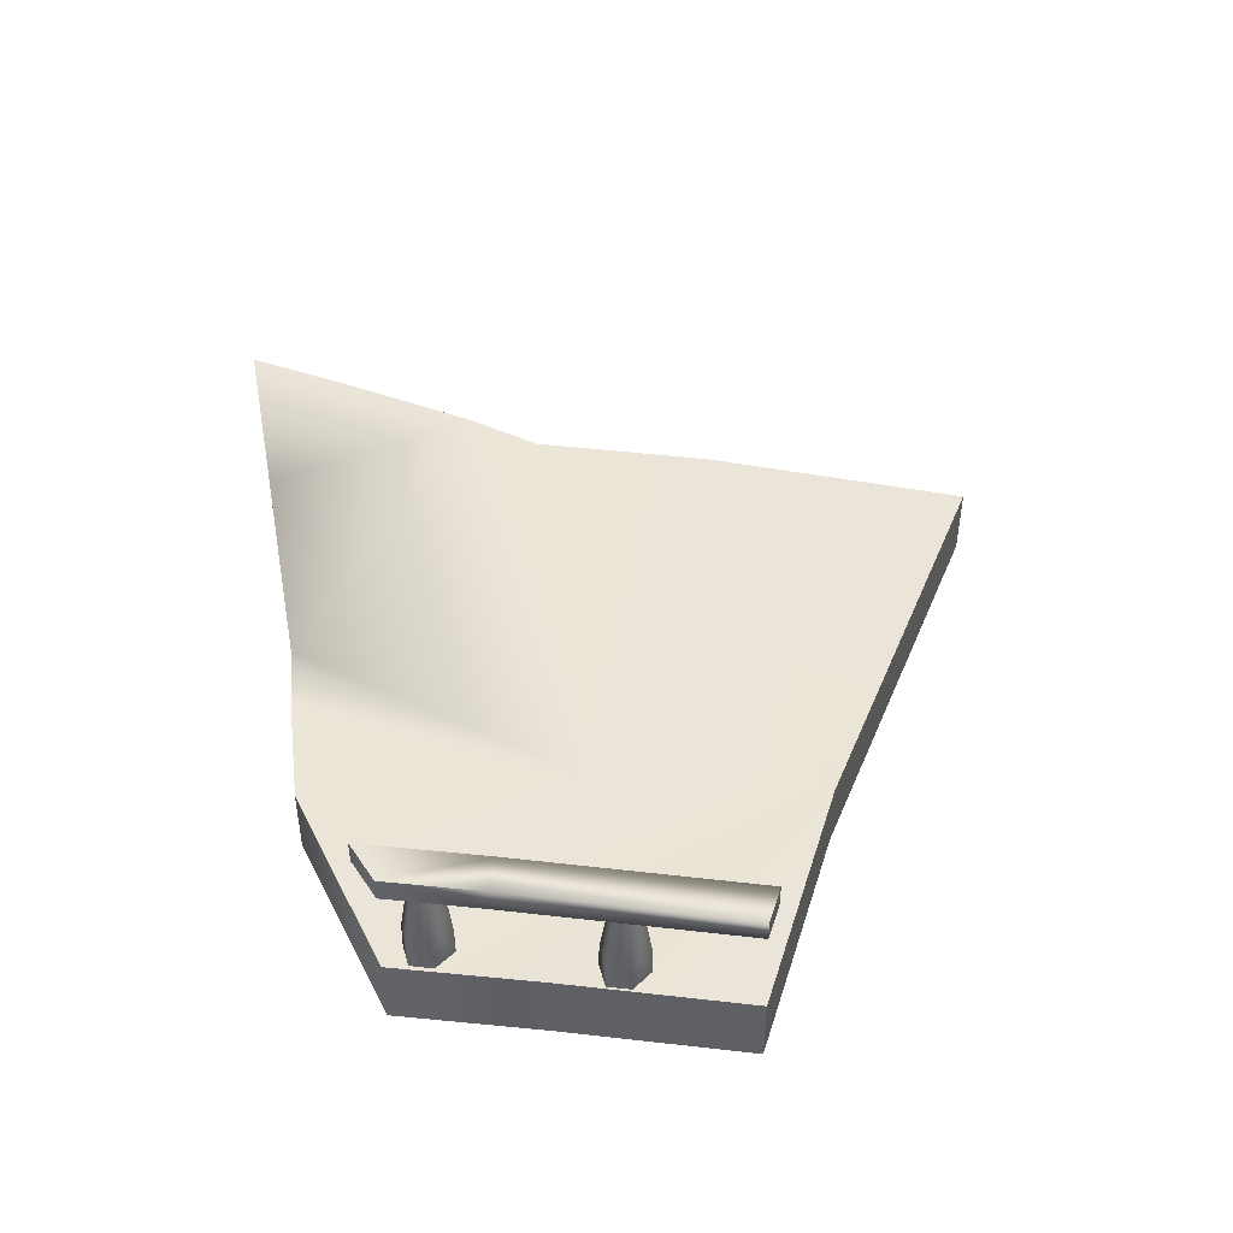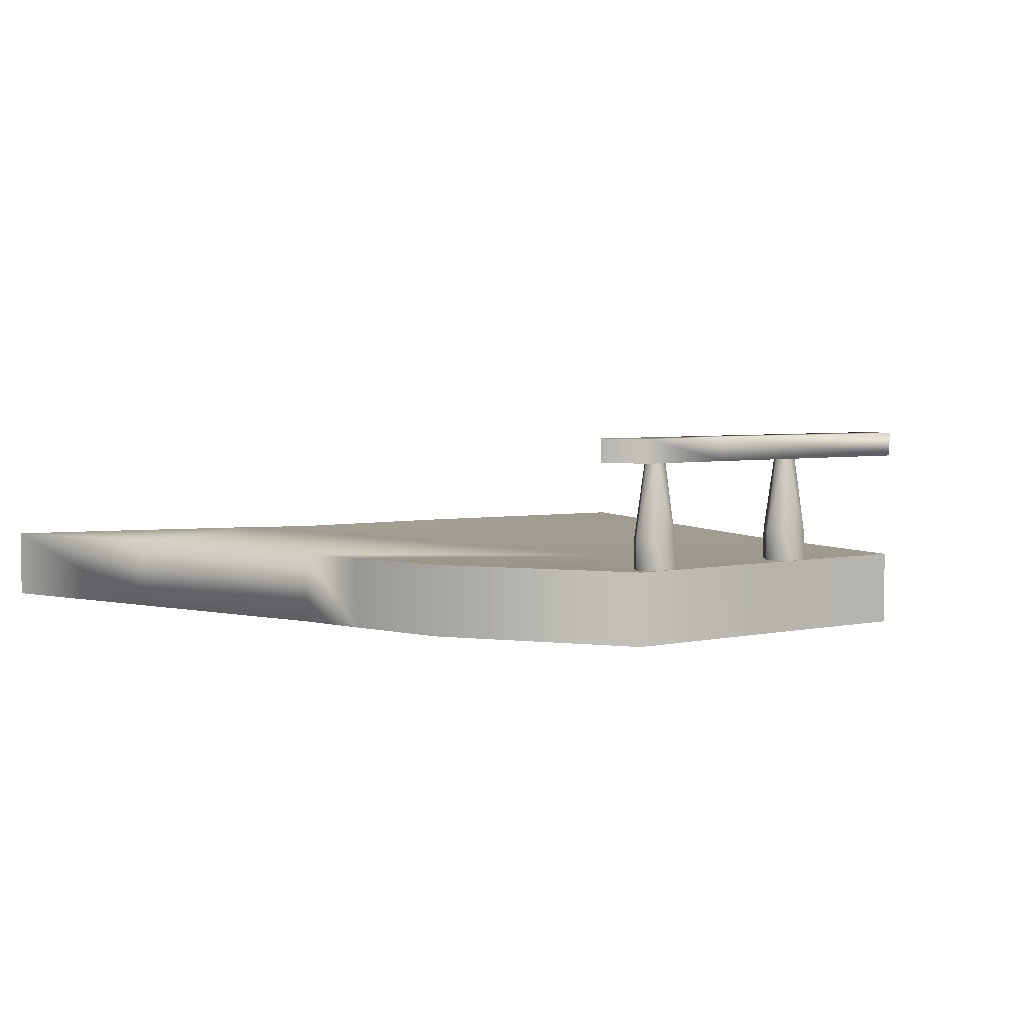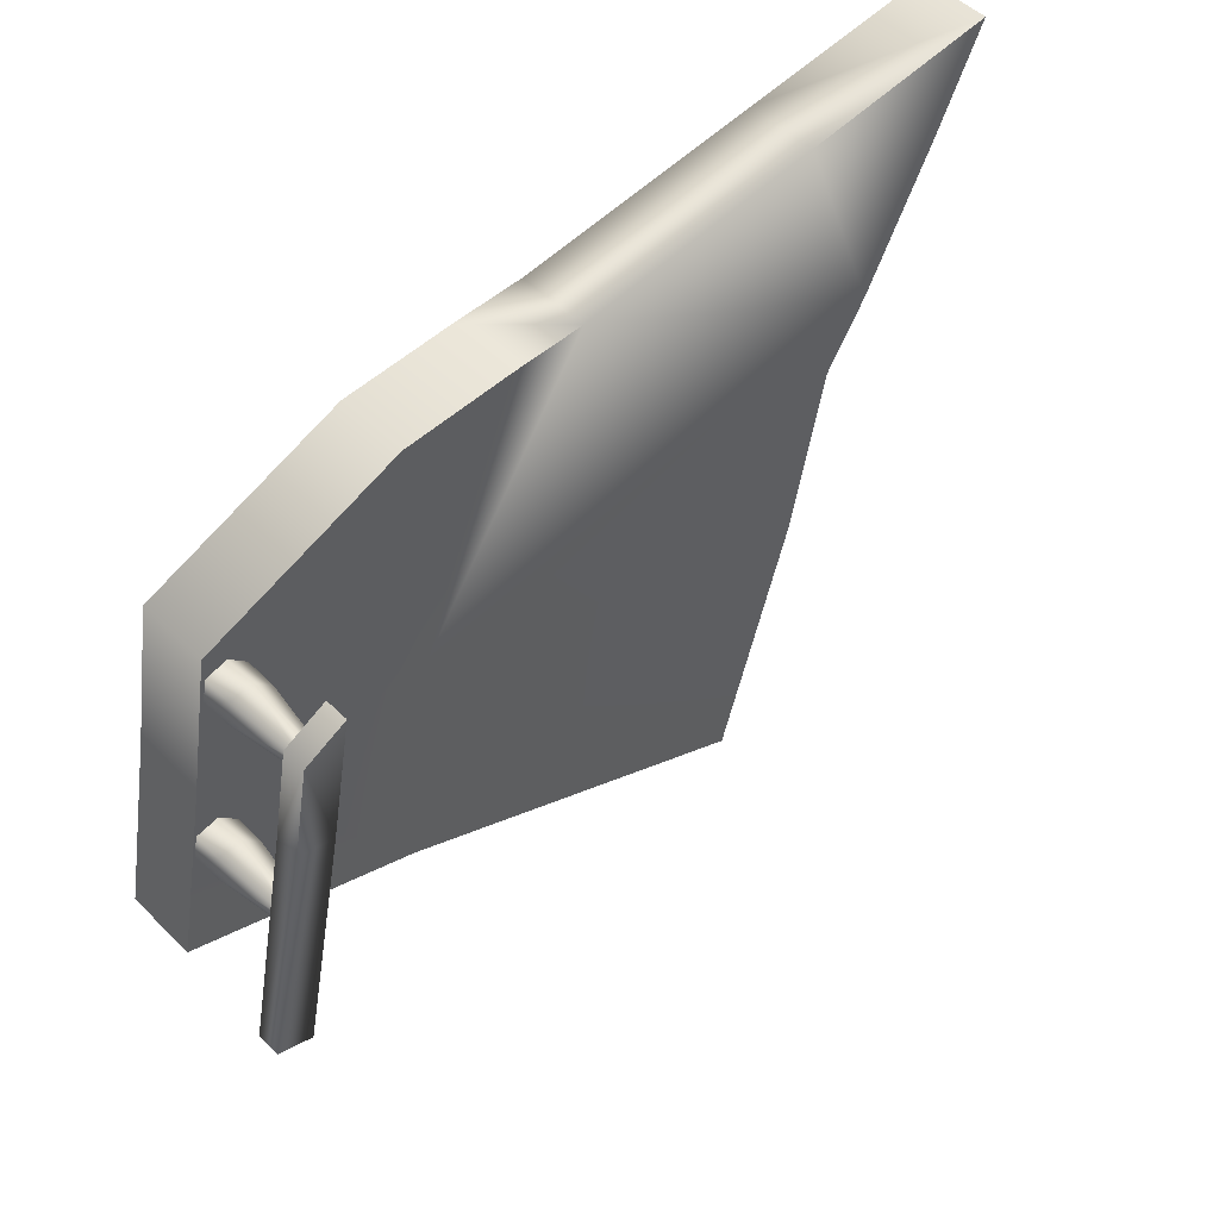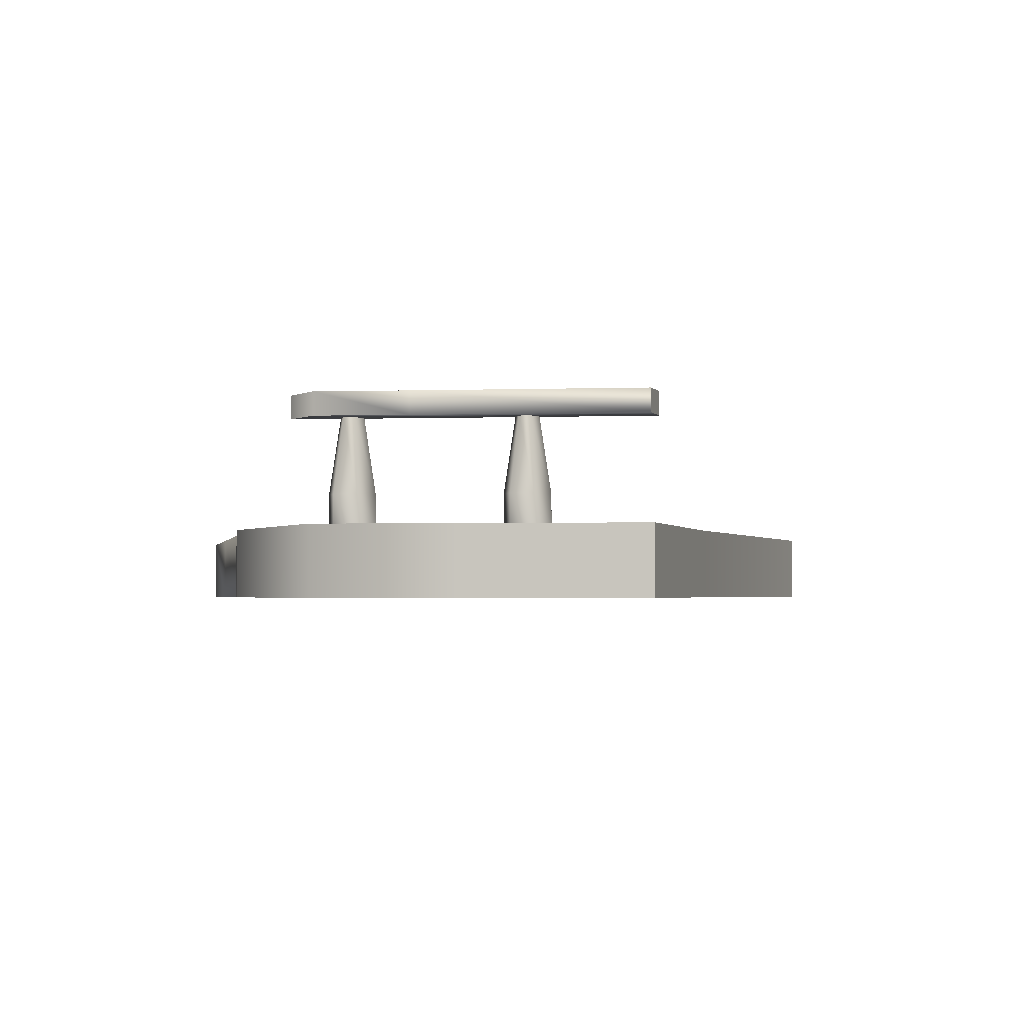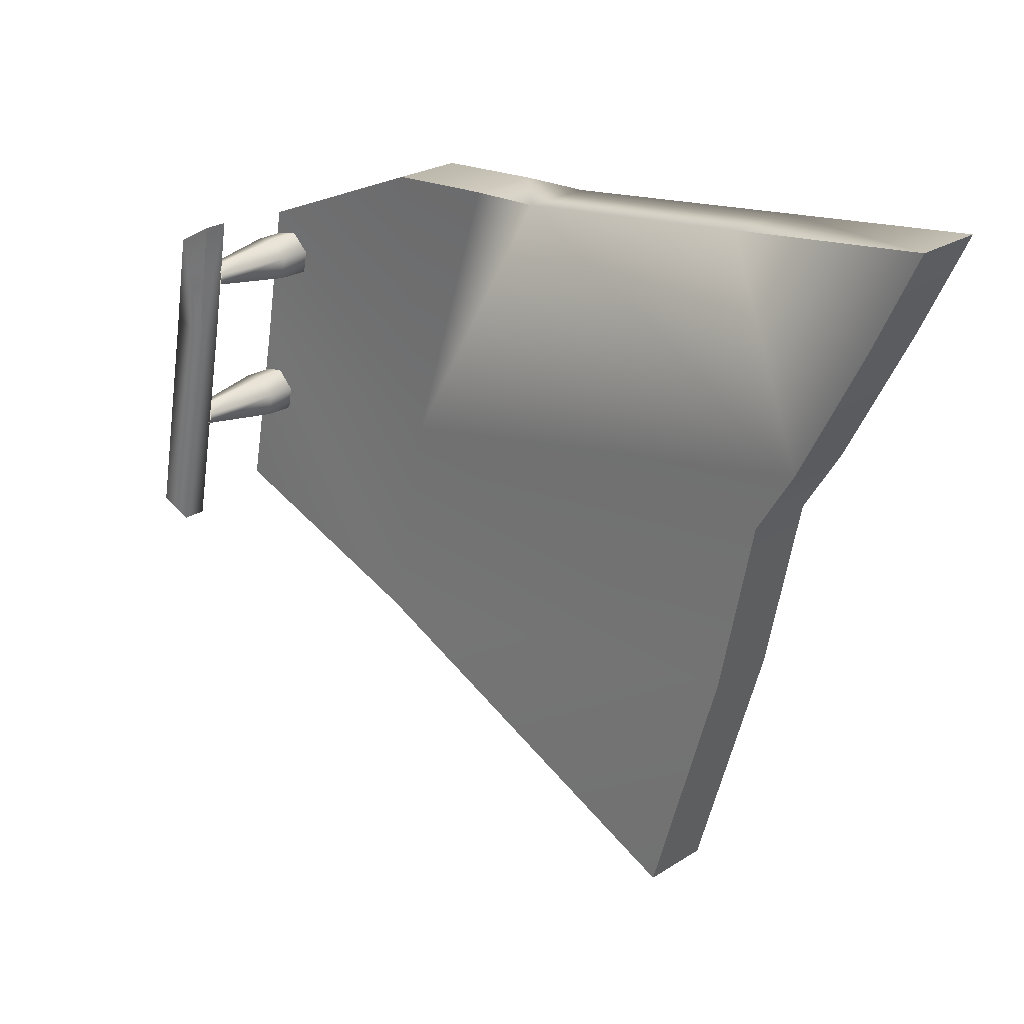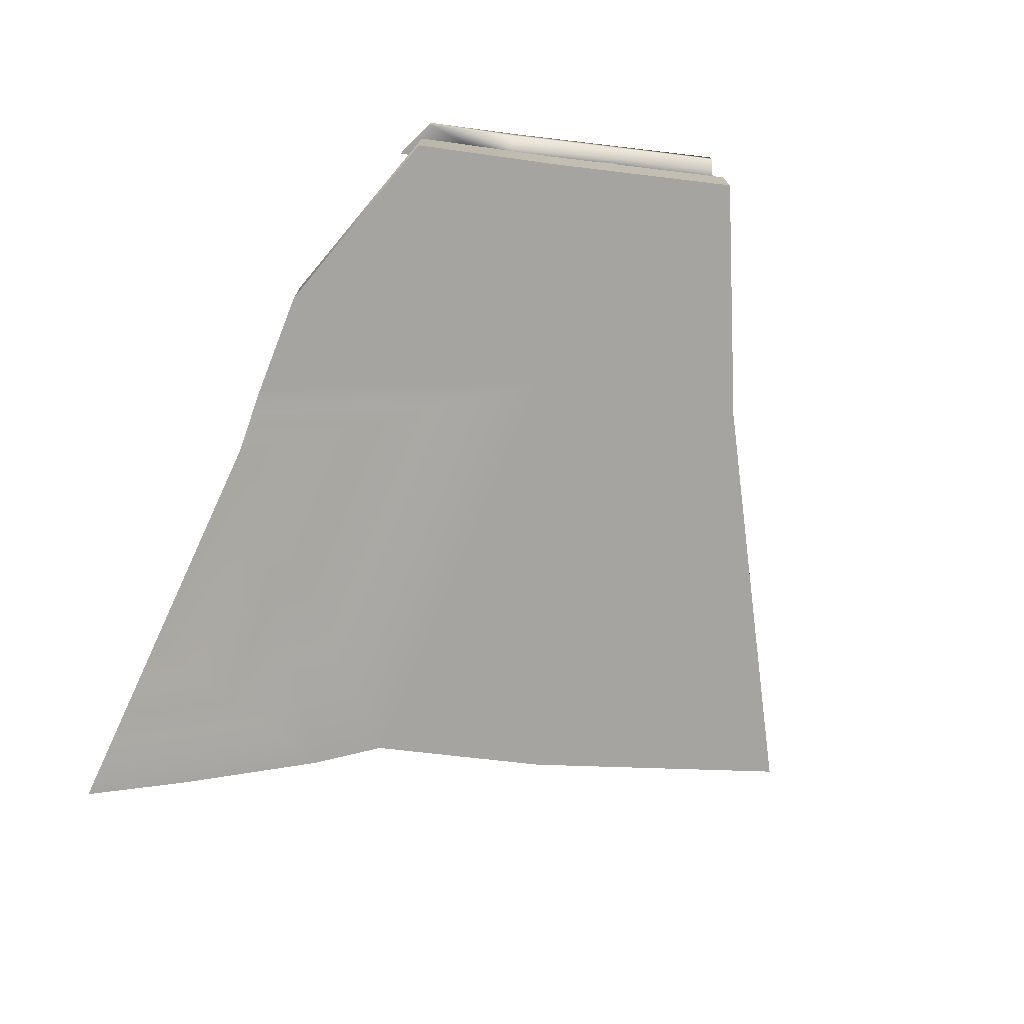
<metadata>
{"format":"obj","ext":"obj","renderer":"f3d","projection":"perspective","resolution":1024,"background":"white","views":[{"elev":45.5,"azim":86.3,"up":"+Y"},{"elev":4.0,"azim":43.1,"up":"+Y"},{"elev":50.0,"azim":137.1,"up":"+Z"},{"elev":-2.4,"azim":85.3,"up":"+Y"},{"elev":24.8,"azim":-135.7,"up":"+Z"},{"elev":-73.5,"azim":72.0,"up":"+Y"}]}
</metadata>
<code>
g Box37
v -250.2 87.47 -133.3
v 115.8 78.44 -11.48
v 145 87.47 -197.6
v -186.1 87.47 -355.1
v 315.2 87.47 35.9
v 346.3 87.47 -121.5
v -250.2 87.47 -133.3
v -281.3 87.47 20.32
v 115.8 78.44 -11.48
v 293.3 87.47 158.2
v 315.2 87.47 35.9
v -316.5 87.47 76.78
v -377.4 87.47 195.1
v -246.1 87.47 260.7
v -32.65 87.47 234.5
v 29.65 87.47 232.6
v 124.2 87.47 226.7
f 7 8 9
f 8 12 9
f 15 9 12
f 9 15 16
f 14 12 13
f 12 14 15
f 16 17 9
f 10 9 17
f 9 10 11
f 1 2 3
f 5 3 2
f 3 5 6
f 3 4 1
v 346.3 87.47 -121.5
v 315.2 87.47 35.9
v 315.2 26.41 35.9
v 346.3 26.41 -121.5
v 315.2 26.41 35.9
v 315.2 87.47 35.9
v 293.3 87.47 158.2
v 293.3 26.41 158.2
f 20 18 19
f 18 20 21
f 24 22 23
f 22 24 25
v 124.2 26.41 226.7
v 115.8 26.41 -11.48
v 315.2 26.41 35.9
v -418.7 26.41 281.9
v -377.4 26.41 195.1
v -246.1 26.41 260.7
v 115.8 26.41 -11.48
v -250.2 26.41 -133.3
v -186.1 26.41 -355.1
v 346.3 26.41 -121.5
v 315.2 26.41 35.9
v 145 26.41 -197.6
v -316.5 26.41 76.78
v -32.65 26.41 234.5
v 293.3 26.41 158.2
v -32.65 26.41 234.5
v -316.5 26.41 76.78
v -281.3 26.41 20.32
v -32.65 26.41 234.5
v -281.3 26.41 20.32
v 29.65 26.41 232.6
v -250.2 26.41 -133.3
v -246.1 87.47 260.7
v -377.4 87.47 195.1
v -418.7 87.47 281.9
f 41 42 43
f 27 45 47
f 45 27 44
f 27 46 44
f 46 27 26
f 28 26 27
f 26 28 40
f 29 30 31
f 38 31 30
f 31 38 39
f 34 32 33
f 32 34 37
f 32 35 36
f 35 32 37
f 48 49 50
v 321.6 84.45 -5.806
v 321.4 112.2 -5.959
v 302.7 112.2 -2.115
v 302.6 84.45 -1.923
v 325.3 84.45 -25.18
v 325.2 112.2 -25.15
v 310.3 84.45 -41.12
v 310.2 112.2 -40.93
v 287.6 112.2 -17.71
v 287.5 84.45 -17.67
v 263.2 176.3 174.2
v 263.2 196.4 174.2
v 282.6 196.4 68.46
v 298.7 196.4 155.3
v 298.7 176.3 155.3
v 313.2 176.3 76.43
v 313.2 196.4 76.43
v 291.3 84.45 -37.49
v 291.5 112.2 -37.33
v 315.5 178.1 -23.33
v 287.5 84.45 -17.67
v 287.6 112.2 -17.71
v 282.6 176.3 68.46
v 352 176.3 -118
v 313.2 176.3 76.43
v 282.6 176.3 68.46
v 313.7 178.1 -13.92
v 299.1 178.1 -29.2
v 297.3 178.1 -19.71
v 297.3 178.1 -19.71
v 285.4 178.1 130.2
v 293.1 112.2 138.2
v 296.9 112.2 119
v 308.3 178.1 -30.99
v 322.2 176.3 -129.3
v 322.2 196.4 -129.3
v 352 196.4 -118
v 304.6 178.1 -12.09
v 274.4 112.2 142
v 276.3 178.1 132.1
v 352 176.3 -118
v 352 176.3 -118
v 352 196.4 -118
v 298.7 176.3 155.3
v 287.3 178.1 120.8
v 263.2 176.3 174.2
v 282.6 196.4 68.46
v 263.2 196.4 174.2
v 298.7 196.4 155.3
v 313.2 196.4 76.43
v 282 112.2 103.2
v 280 178.1 113.1
v 352 196.4 -118
v 322.2 196.4 -129.3
v 322.2 176.3 -129.3
v 263 84.45 106.7
v 263.2 112.2 106.8
v 322.2 196.4 -129.3
v 322.2 176.3 -129.3
v 259.2 84.45 126.5
v 259.4 112.2 126.4
v 274.4 84.45 142.2
v 259.4 112.2 126.4
v 259.2 84.45 126.5
v 269 178.1 124.4
v 269 178.1 124.4
v 270.8 178.1 114.9
v 293.3 84.45 138.3
v 282 84.45 103
v 297.1 84.45 119
f 87 85 86
f 85 87 91
f 54 59 60
f 59 54 53
f 51 53 54
f 53 51 52
f 55 52 51
f 52 55 56
f 57 56 55
f 56 57 58
f 68 58 57
f 58 68 69
f 71 69 68
f 69 71 72
f 58 69 78
f 72 78 69
f 78 72 79
f 78 84 58
f 70 58 84
f 58 70 56
f 77 56 70
f 56 77 52
f 53 52 77
f 53 80 59
f 80 53 88
f 77 88 53
f 117 102 101
f 95 101 102
f 101 95 83
f 81 83 95
f 83 81 82
f 89 82 81
f 82 89 118
f 112 118 89
f 81 90 89
f 90 115 89
f 113 89 115
f 89 113 112
f 114 112 113
f 117 111 116
f 111 117 107
f 101 107 117
f 120 82 118
f 82 120 83
f 119 83 120
f 83 119 101
f 106 101 119
f 101 106 107
f 110 107 106
f 107 110 111
f 63 61 62
f 61 63 73
f 108 73 63
f 73 108 109
f 66 64 65
f 64 66 67
f 92 67 66
f 67 92 93
f 74 75 76
f 94 76 75
f 76 94 96
f 76 105 74
f 99 97 98
f 97 99 100
f 103 97 100
f 97 103 104
v 346.3 26.41 -121.5
v 145 26.41 -197.6
v 145 87.47 -197.6
v 293.3 87.47 158.2
v 124.2 87.47 226.7
v 124.2 26.41 226.7
v 346.3 87.47 -121.5
v -186.1 26.41 -355.1
v -186.1 87.47 -355.1
v 293.3 26.41 158.2
v -32.65 87.47 234.5
v -32.65 26.41 234.5
v 29.65 26.41 232.6
v 29.65 87.47 232.6
v -418.7 87.47 281.9
v -418.7 26.41 281.9
v -246.1 26.41 260.7
v -246.1 87.47 260.7
v -246.1 26.41 260.7
v -32.65 26.41 234.5
v -32.65 87.47 234.5
v 124.2 26.41 226.7
v 124.2 87.47 226.7
v -246.1 87.47 260.7
f 126 124 125
f 124 126 130
f 121 123 127
f 123 121 122
f 123 128 129
f 128 123 122
f 133 131 132
f 131 133 134
f 143 134 133
f 133 142 143
f 137 135 136
f 135 137 144
f 140 138 139
f 138 140 141
g Object01
v 263.2 196.4 174.2
v 263.2 176.3 174.2
v 298.7 176.3 155.3
v 298.7 196.4 155.3
f 147 145 146
f 145 147 148
g Object02
v -186.1 26.41 -355.1
v -250.2 26.41 -133.3
v -250.2 87.47 -133.3
v -186.1 87.47 -355.1
v -316.5 26.41 76.78
v -316.5 87.47 76.78
v -281.3 87.47 20.32
v -281.3 26.41 20.32
v -377.4 26.41 195.1
v -377.4 87.47 195.1
v -281.3 26.41 20.32
v -281.3 87.47 20.32
v -418.7 26.41 281.9
v -418.7 87.47 281.9
f 151 152 149
f 149 150 151
f 159 151 150
f 151 159 160
f 158 161 162
f 161 158 157
f 154 157 158
f 157 154 153
f 155 153 154
f 153 155 156

</code>
